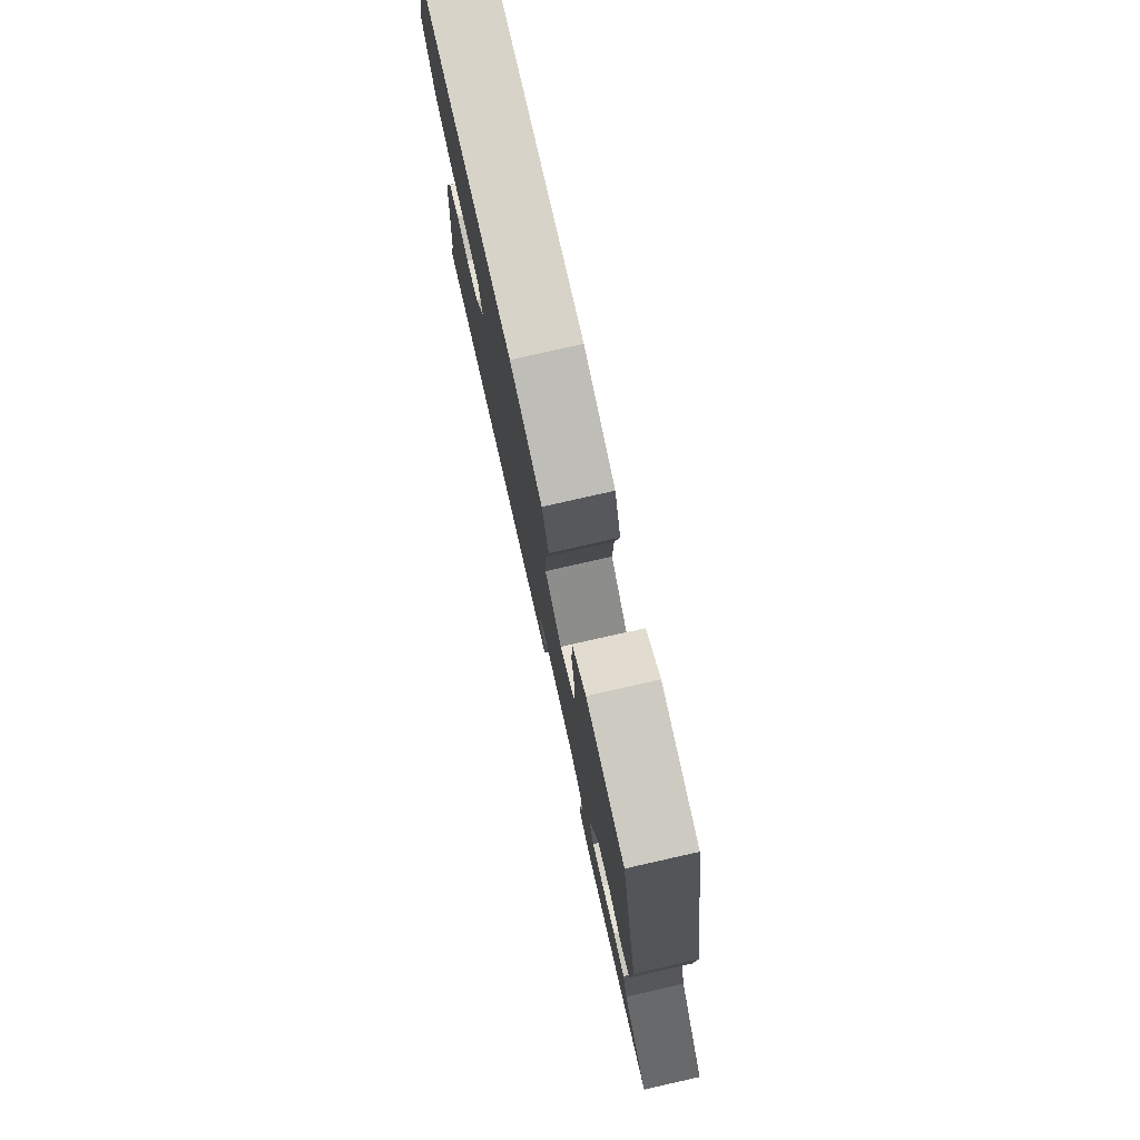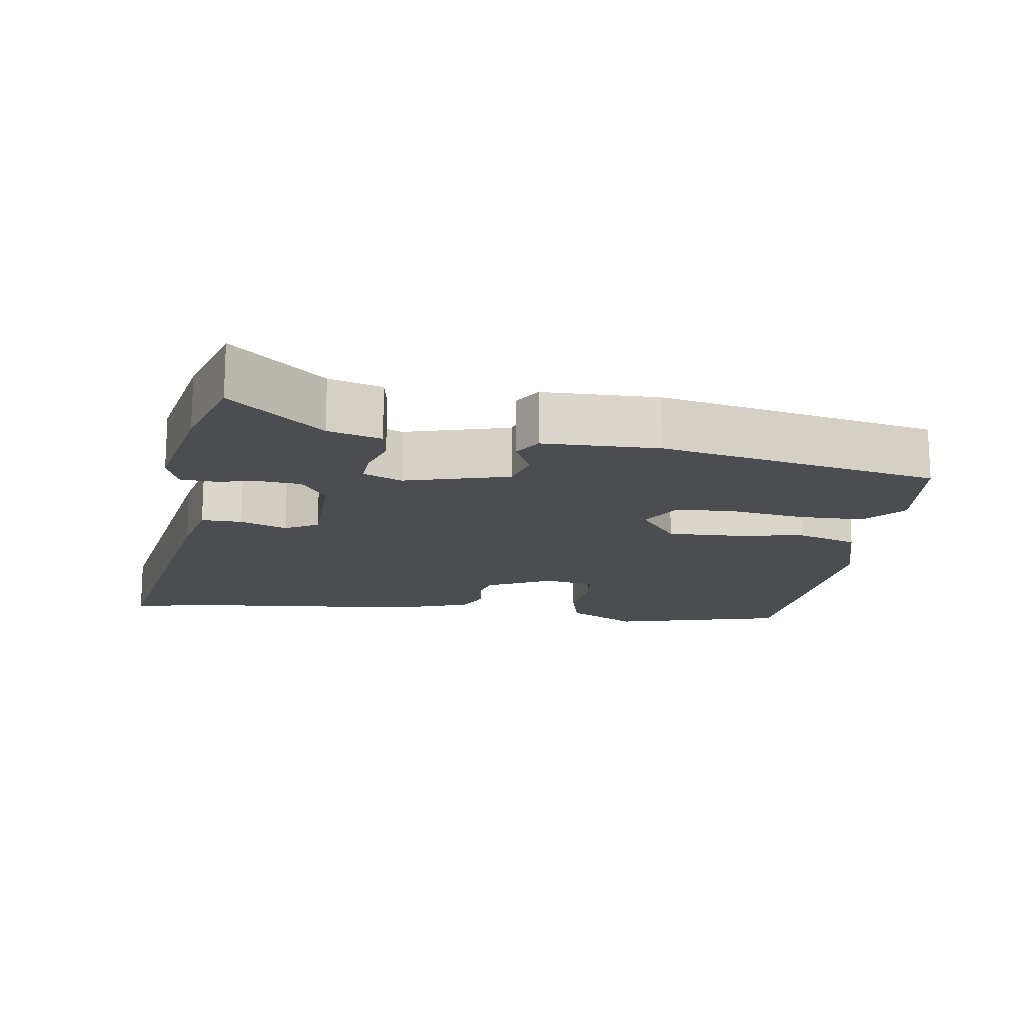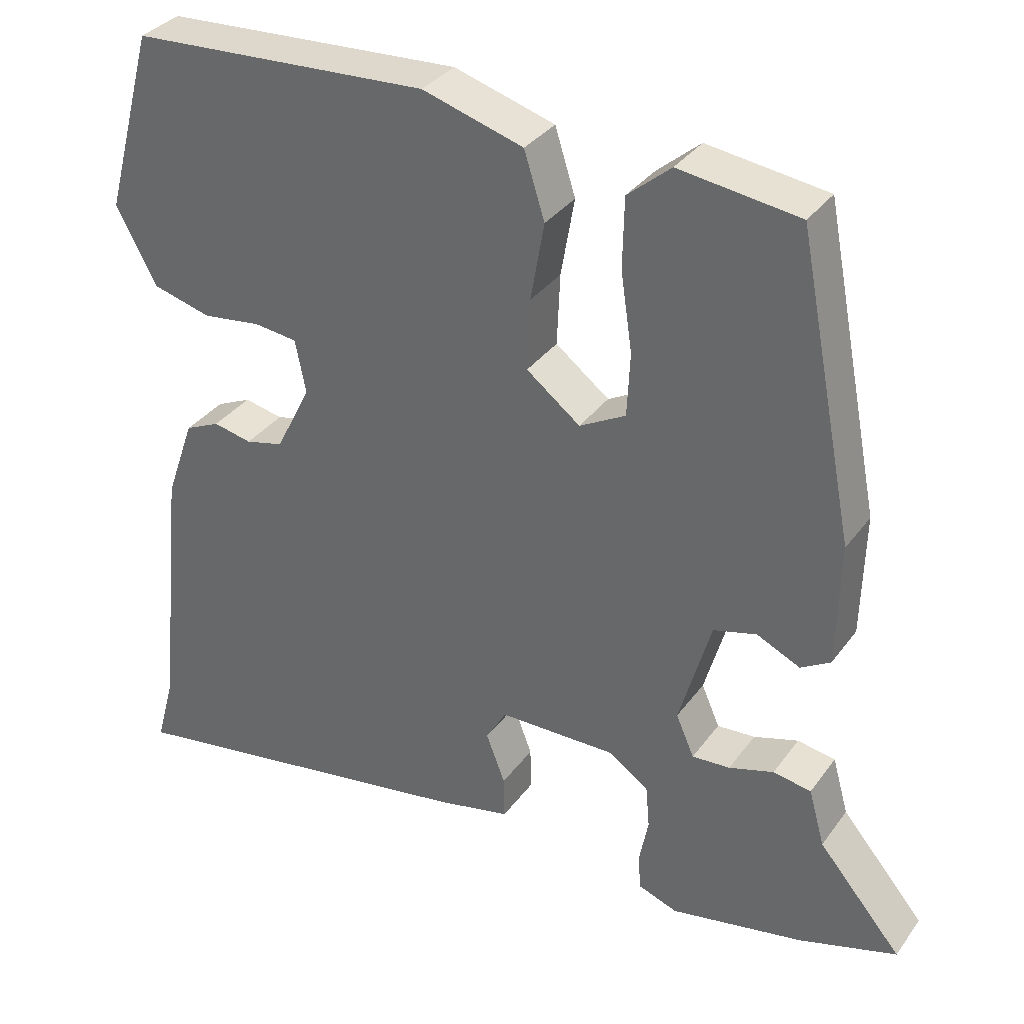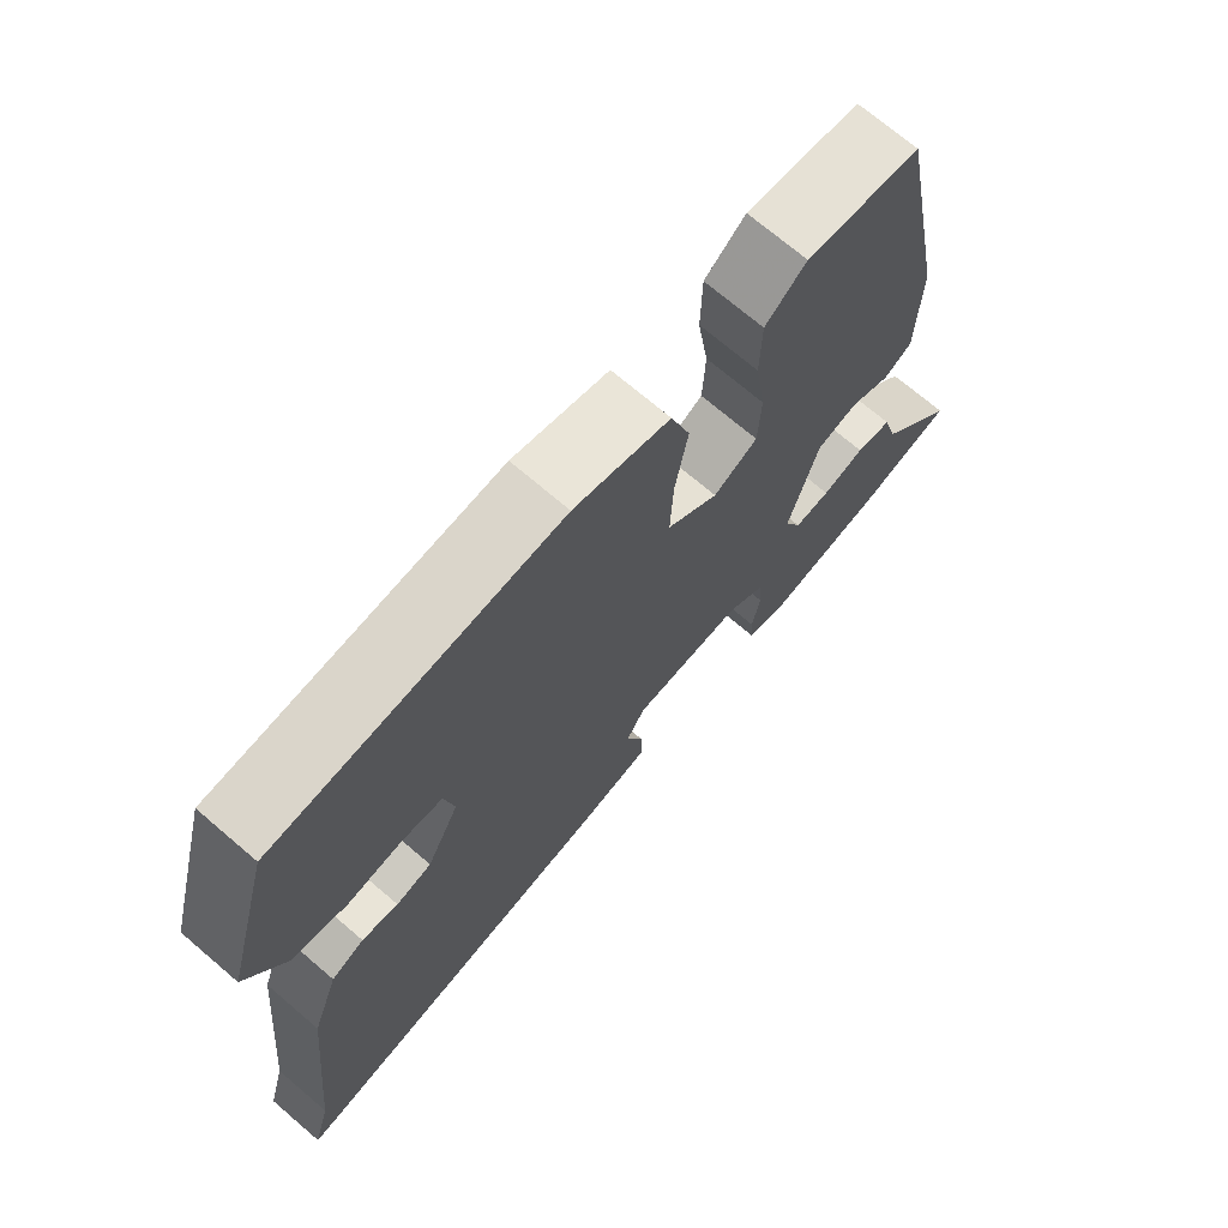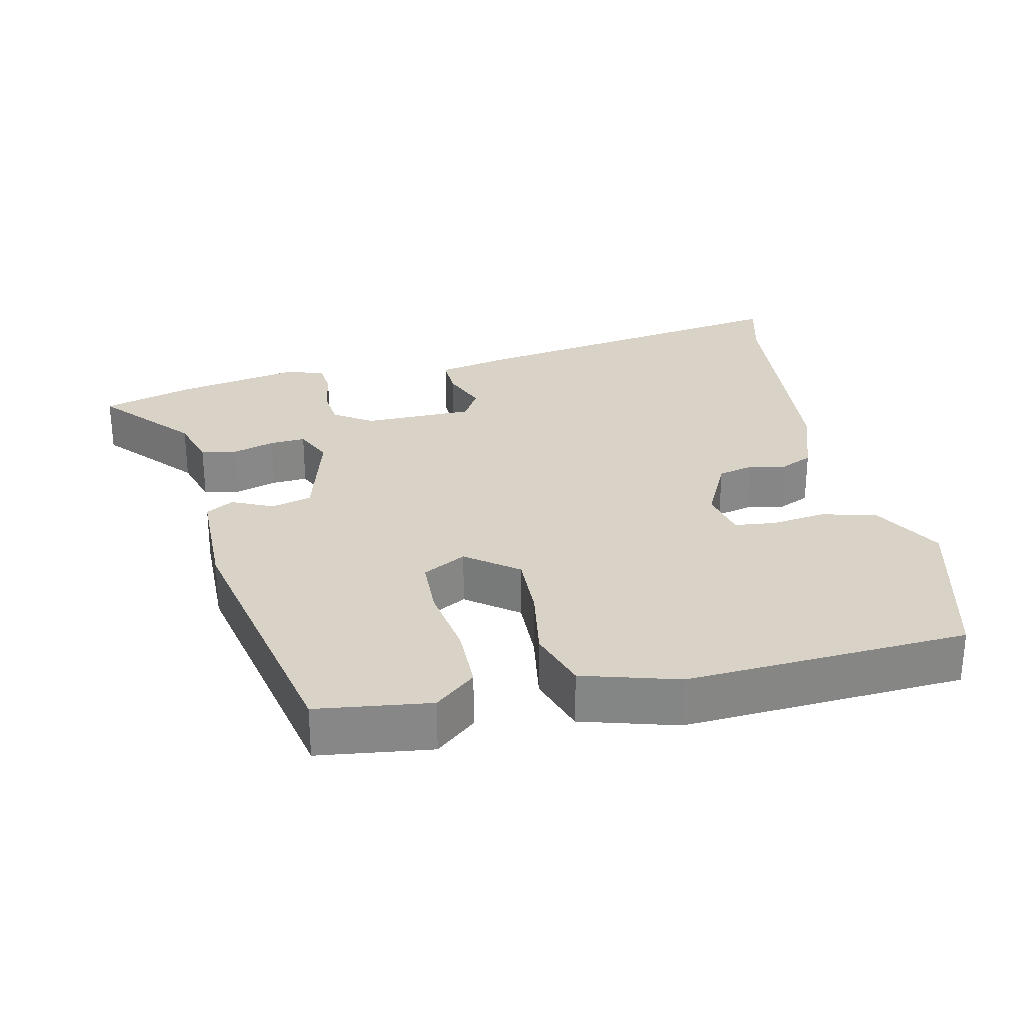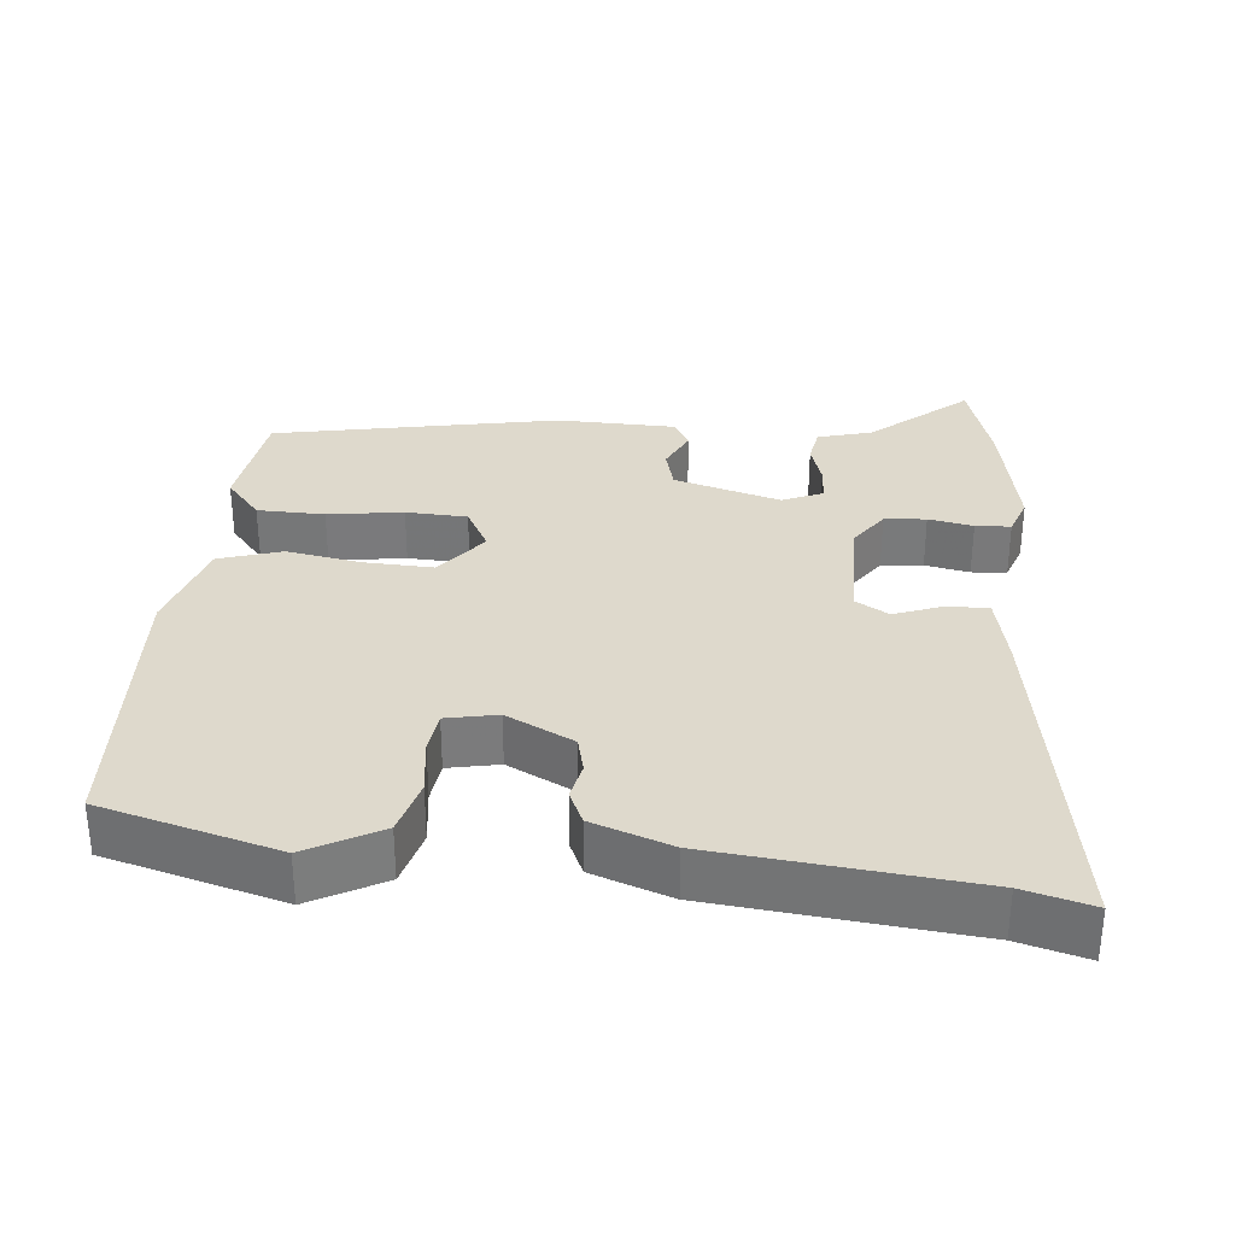
<metadata>
{"format":"obj","ext":"obj","renderer":"f3d","projection":"perspective","resolution":1024,"background":"white","views":[{"elev":78.8,"azim":-102.7,"up":"+Z"},{"elev":-15.7,"azim":-99.0,"up":"+Y"},{"elev":33.8,"azim":-149.5,"up":"+Z"},{"elev":71.3,"azim":130.5,"up":"+Z"},{"elev":27.9,"azim":-13.0,"up":"+Y"},{"elev":32.0,"azim":95.4,"up":"+Y"}]}
</metadata>
<code>
v -0.49 0.07 -0.503
v -0.618 0.07 -0.465
v -0.508 0.07 -0.335
v -0.487 0.07 -0.26
v -0.437 0.07 -0.251
v -0.378 0.07 -0.269
v -0.328 0.07 -0.272
v -0.304 0.07 -0.217
v -0.346 0.07 -0.071
v -0.403 0.07 -0.056
v -0.46 0.07 -0.083
v -0.499 0.07 -0.06
v -0.503 0.07 0.103
v -0.427 0.07 0.494
v -0.269 0.07 0.516
v -0.212 0.07 0.468
v -0.21 0.07 0.376
v -0.225 0.07 0.273
v -0.221 0.07 0.189
v -0.16 0.07 0.156
v -0.089 0.07 0.211
v -0.093 0.07 0.305
v -0.111 0.07 0.408
v -0.084 0.07 0.494
v 0.049 0.07 0.534
v 0.443 0.07 0.513
v 0.509 0.07 0.271
v 0.455 0.07 0.171
v 0.378 0.07 0.15
v 0.301 0.07 0.16
v 0.244 0.07 0.153
v 0.23 0.07 0.083
v 0.276 0.07 -0.009
v 0.326 0.07 -0.021
v 0.377 0.07 -0.01
v 0.423 0.07 -0.031
v 0.461 0.07 -0.139
v 0.497 0.07 -0.488
v 0.522 0.07 -0.581
v 0.042 0.07 -0.505
v -0.057 0.07 -0.484
v -0.056 0.07 -0.427
v -0.031 0.07 -0.361
v -0.058 0.07 -0.315
v -0.213 0.07 -0.314
v -0.266 0.07 -0.351
v -0.271 0.07 -0.408
v -0.259 0.07 -0.469
v -0.262 0.07 -0.517
v -0.314 0.07 -0.536
v -0.49 0 -0.503
v -0.618 0 -0.465
v -0.508 0 -0.335
v -0.487 0 -0.26
v -0.437 0 -0.251
v -0.378 0 -0.269
v -0.328 0 -0.272
v -0.304 0 -0.217
v -0.346 0 -0.071
v -0.403 0 -0.056
v -0.46 0 -0.083
v -0.499 0 -0.06
v -0.503 0 0.103
v -0.427 0 0.494
v -0.269 0 0.516
v -0.212 0 0.468
v -0.21 0 0.376
v -0.225 0 0.273
v -0.221 0 0.189
v -0.16 0 0.156
v -0.089 0 0.211
v -0.093 0 0.305
v -0.111 0 0.408
v -0.084 0 0.494
v 0.049 0 0.534
v 0.443 0 0.513
v 0.509 0 0.271
v 0.455 0 0.171
v 0.378 0 0.15
v 0.301 0 0.16
v 0.244 0 0.153
v 0.23 0 0.083
v 0.276 0 -0.009
v 0.326 0 -0.021
v 0.377 0 -0.01
v 0.423 0 -0.031
v 0.461 0 -0.139
v 0.497 0 -0.488
v 0.522 0 -0.581
v 0.042 0 -0.505
v -0.057 0 -0.484
v -0.056 0 -0.427
v -0.031 0 -0.361
v -0.058 0 -0.315
v -0.213 0 -0.314
v -0.266 0 -0.351
v -0.271 0 -0.408
v -0.259 0 -0.469
v -0.262 0 -0.517
v -0.314 0 -0.536
f 47 48 49 50
f 46 47 50 1
f 45 46 1 2
f 40 41 42 43
f 38 39 40 43
f 38 43 44
f 37 38 44
f 34 35 36 37
f 33 34 37 44
f 32 33 44 45
f 27 28 29 30
f 27 30 31
f 26 27 31
f 25 26 31
f 22 23 24 25
f 21 22 25 31
f 20 21 31 32
f 15 16 17 18
f 15 18 19
f 14 15 19
f 13 14 19
f 10 11 12 13
f 9 10 13 19
f 8 9 19 20
f 3 4 5 6
f 3 6 7
f 2 3 7
f 45 2 7
f 8 20 32 45
f 7 8 45
f 100 99 98 97
f 51 100 97 96
f 52 51 96 95
f 93 92 91 90
f 93 90 89 88
f 94 93 88
f 94 88 87
f 87 86 85 84
f 94 87 84 83
f 95 94 83 82
f 80 79 78 77
f 81 80 77
f 81 77 76
f 81 76 75
f 75 74 73 72
f 81 75 72 71
f 82 81 71 70
f 68 67 66 65
f 69 68 65
f 69 65 64
f 69 64 63
f 63 62 61 60
f 69 63 60 59
f 70 69 59 58
f 56 55 54 53
f 57 56 53
f 57 53 52
f 57 52 95
f 95 82 70 58
f 95 58 57
f 1 51 52 2
f 2 52 53 3
f 3 53 54 4
f 4 54 55 5
f 5 55 56 6
f 6 56 57 7
f 7 57 58 8
f 8 58 59 9
f 9 59 60 10
f 10 60 61 11
f 11 61 62 12
f 12 62 63 13
f 13 63 64 14
f 14 64 65 15
f 15 65 66 16
f 16 66 67 17
f 17 67 68 18
f 18 68 69 19
f 19 69 70 20
f 20 70 71 21
f 21 71 72 22
f 22 72 73 23
f 23 73 74 24
f 24 74 75 25
f 25 75 76 26
f 26 76 77 27
f 27 77 78 28
f 28 78 79 29
f 29 79 80 30
f 30 80 81 31
f 31 81 82 32
f 32 82 83 33
f 33 83 84 34
f 34 84 85 35
f 35 85 86 36
f 36 86 87 37
f 37 87 88 38
f 38 88 89 39
f 39 89 90 40
f 40 90 91 41
f 41 91 92 42
f 42 92 93 43
f 43 93 94 44
f 44 94 95 45
f 45 95 96 46
f 46 96 97 47
f 47 97 98 48
f 48 98 99 49
f 49 99 100 50
f 50 100 51 1

</code>
